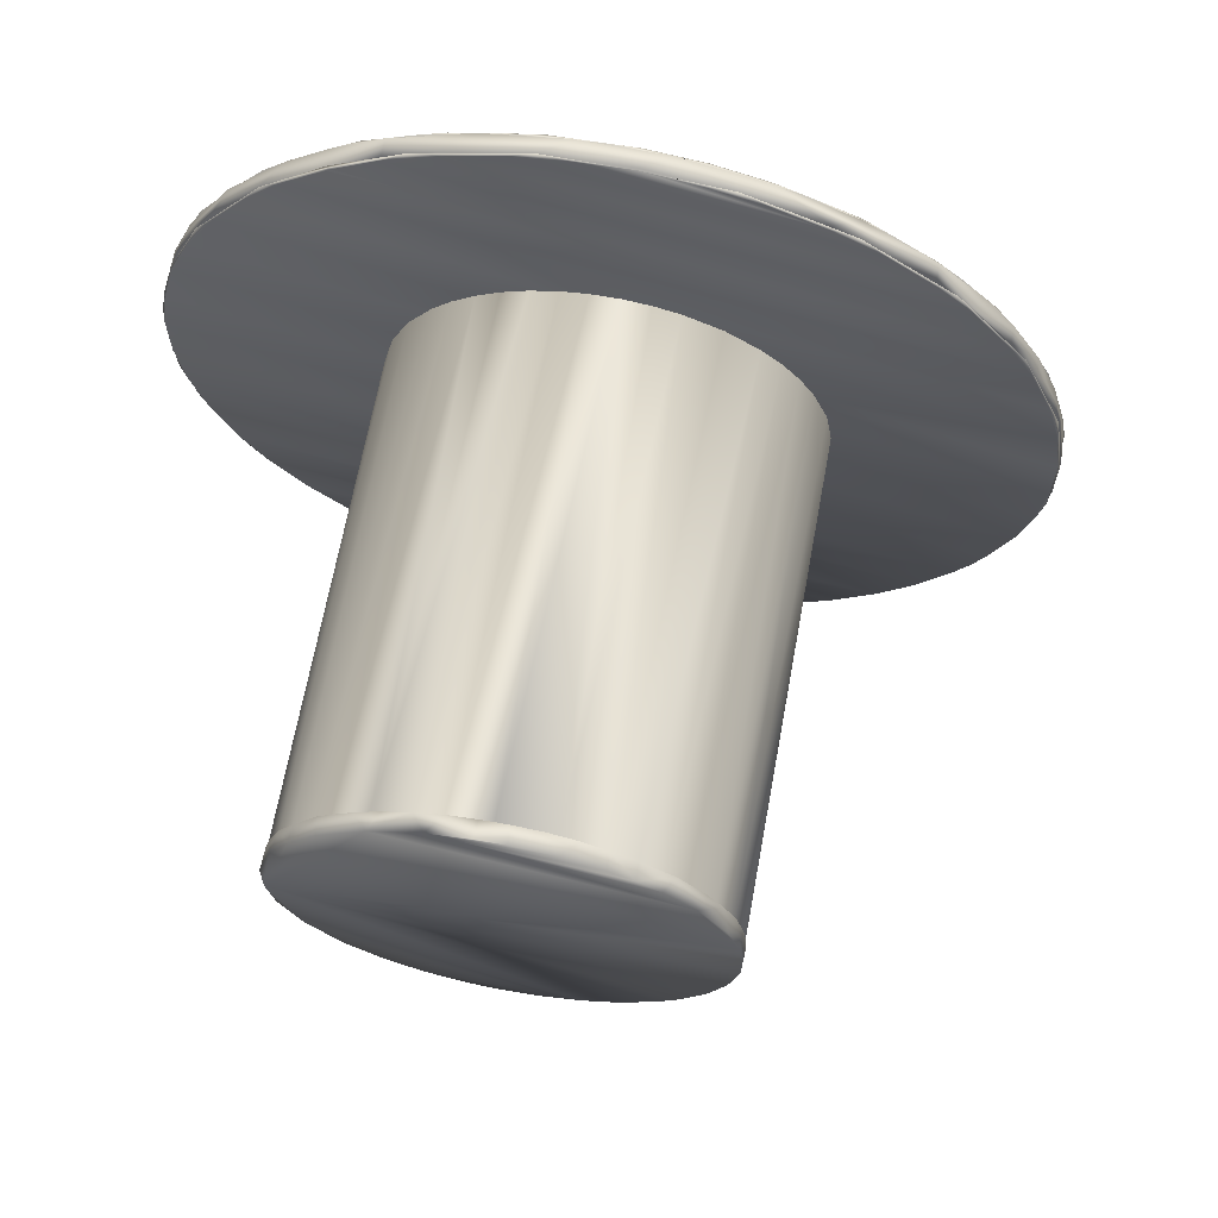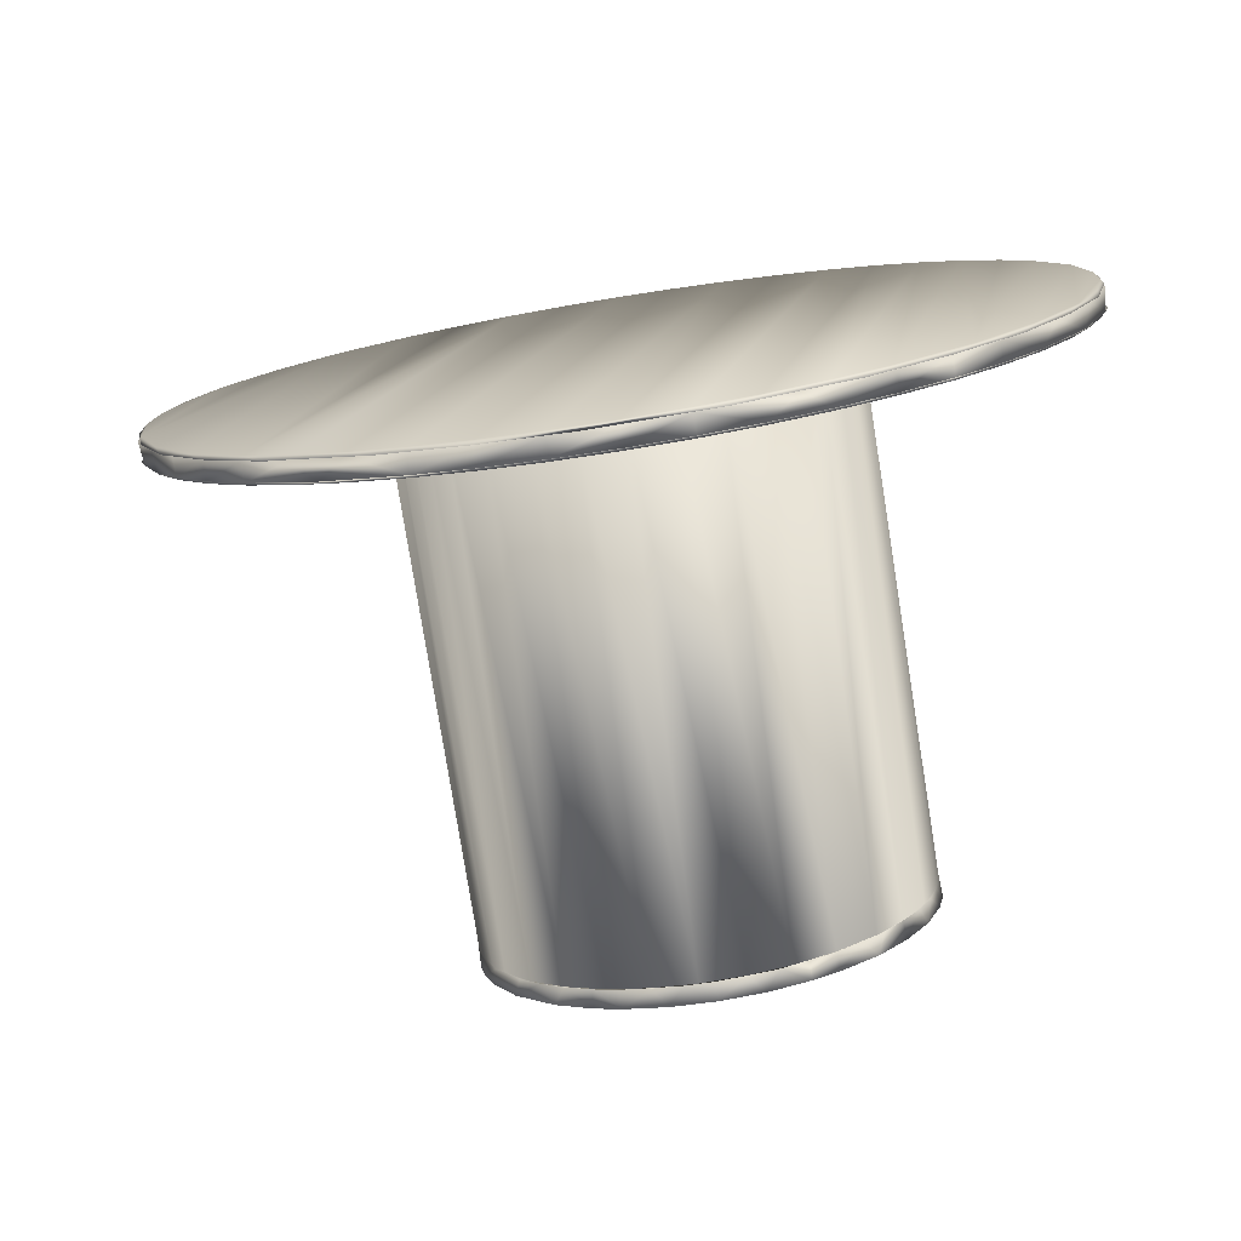
<metadata>
{"format":"obj","ext":"obj","renderer":"f3d","projection":"perspective","resolution":1024,"background":"white","views":[{"elev":-29.6,"azim":3.1,"up":"+Z"},{"elev":4.5,"azim":112.7,"up":"+Z"}]}
</metadata>
<code>
v 0.71 0.1479 0.0965
v 0.7028 0.1515 0.05857
v 0.7175 0.09178 0.05008
v 0.6948 0.208 0.1051
v 0.6967 0.1506 0.05418
v 0.704 0.1451 0.1053
v 0.7315 0.02898 0.08103
v 0.7243 0.03262 0.0431
v 0.6733 0.2627 0.1145
v 0.666 0.2663 0.07651
v 0.7181 0.03241 0.03879
v 0.6602 0.2648 0.07201
v 0.7253 0.02722 0.08996
v 0.6676 0.2589 0.1231
v 0.7374 -0.09205 0.06829
v 0.7302 -0.08842 0.03033
v 0.622 0.3713 0.1346
v 0.6148 0.375 0.09668
v 0.724 -0.08791 0.0261
v 0.6092 0.3728 0.09206
v 0.7313 -0.09279 0.07733
v 0.6168 0.3667 0.1431
v 0.585 0.4284 0.1075
v 0.7363 -0.1543 0.06251
v 0.592 0.4251 0.1454
v 0.7278 -0.2131 0.05853
v 0.5499 0.4757 0.1187
v 0.7144 -0.2083 0.01639
v 0.5446 0.4729 0.1139
v 0.7217 -0.2128 0.06765
v 0.5524 0.4666 0.1649
v 0.712 -0.2687 0.01659
v 0.711 -0.2696 0.01662
v 0.5207 0.5196 0.1681
v 0.7026 -0.3321 0.0519
v 0.4723 0.5667 0.1421
v 0.6893 -0.3266 0.009833
v 0.4676 0.5634 0.1372
v 0.6967 -0.3309 0.06108
v 0.4755 0.5568 0.1881
v 0.6857 -0.3907 0.04906
v 0.4374 0.6056 0.1917
v 0.4297 0.6102 0.1544
v 0.6623 -0.4471 0.04852
v 0.6551 -0.4434 0.01059
v 0.3908 0.6428 0.2045
v 0.3836 0.6465 0.1665
v 0.6493 -0.4409 0.006475
v 0.3793 0.6427 0.1615
v 0.6567 -0.4448 0.05773
v 0.3874 0.6359 0.2124
v 0.6317 -0.4986 0.009768
v 0.6077 -0.556 0.04844
v 0.6005 -0.5523 0.01048
v 0.2923 0.71 0.2296
v 0.2851 0.7136 0.1917
v 0.595 -0.5492 0.006366
v 0.2814 0.7095 0.1865
v 0.572 -0.6051 0.05846
v 0.2387 0.7325 0.2499
v 0.5397 -0.6569 0.05168
v 0.5324 -0.6533 0.01372
v 0.1857 0.7634 0.255
v 0.1786 0.767 0.217
v 0.5273 -0.6496 0.009586
v 0.1755 0.7626 0.2117
v 0.4959 -0.7008 0.01617
v 0.1245 0.7898 0.2295
v 0.502 -0.7049 0.05379
v 0.1305 0.7862 0.2672
v 0.06003 0.1073 -0.9743
v 0.05859 0.1358 -0.9321
v 0.4593 -0.7483 0.05817
v 0.4521 -0.7447 0.02021
v 0.0658 0.8058 0.2421
v 0.2659 0.001135 0.127
v 0.04961 0.1616 -0.9275
v 0.07104 0.07337 -0.94
v 0.03453 0.1946 -0.9611
v 0.04061 0.1906 -0.9235
v 0.4475 -0.7404 0.01604
v 0.06336 0.8011 0.2367
v 0.4555 -0.7436 0.06729
v 0.07236 0.7939 0.2873
v 0.06806 0.07297 -0.9395
v 0.2406 0.08793 0.1401
v 0.06682 0.0161 -0.9843
v 0.01592 0.2457 -0.913
v 0.07286 0.01251 -0.9467
v 0.2727 -0.0894 0.1171
v 0.01331 0.2441 -0.9127
v -0.006259 0.2756 -0.9456
v 0.2001 0.1683 0.1555
v 0.07015 -0.01792 -0.9486
v 0.06861 -0.04549 -0.9514
v 0.06194 -0.04482 -0.9893
v -0.01921 0.2981 -0.9018
v 0.2631 -0.18 0.1102
v -0.03735 0.3183 -0.8959
v 0.01514 0.8169 0.2925
v 0.05649 -0.1084 -0.9546
v -0.06297 0.3458 -0.9281
v -0.05664 0.3414 -0.8906
v 0.05359 -0.1076 -0.954
v 0.1437 0.2381 0.1729
v 0.04071 -0.1342 -0.9935
v -0.1004 0.3823 -0.8778
v -0.1076 0.3859 -0.9158
v 0.2351 -0.2669 0.1072
v -0.1023 0.3799 -0.8777
v 0.03422 -0.1685 -0.9566
v 0.3681 -0.8285 0.06779
v 0.3609 -0.8249 0.02986
v -0.04404 0.8256 0.3045
v 0.3568 -0.8201 0.02563
v -0.053 0.8244 0.261
v 0.07564 0.2961 0.1914
v 0.02121 -0.193 -0.9561
v -0.1482 0.414 -0.8662
v 0.2078 -0.3214 0.1071
v 0.006447 -0.223 -0.9566
v -0.01148 -0.2401 -0.994
v -0.1872 0.4369 -0.8958
v -0.1821 0.4309 -0.8577
v 0.3136 -0.8613 0.03537
v -0.1095 0.8369 0.2784
v 0.3195 -0.8649 0.07352
v -0.1106 0.8362 0.2785
v 0.3172 -0.8598 0.08238
v -0.1026 0.8248 0.3235
v -0.2015 0.4411 -0.8535
v 0.1738 -0.3719 0.1087
v -0.02785 -0.27 -0.9541
v -0.003137 0.3383 0.2104
v -0.0474 -0.2995 -0.9533
v 0.2603 -0.8925 0.04246
v -0.1633 0.8332 0.3279
v 0.2568 -0.8874 0.03816
v -0.1716 0.832 0.2842
v -0.07314 -0.3142 -0.9894
v -0.2676 0.4661 -0.8778
v -0.2607 0.4595 -0.8403
v 0.1336 -0.4175 0.112
v -0.06803 -0.3157 -0.9509
v -0.05952 0.3577 0.2229
v 0.2148 -0.9262 0.08707
v -0.2234 0.8327 0.3388
v -0.1191 -0.3545 -0.9846
v -0.3194 0.4736 -0.8279
v -0.118 0.3694 0.2352
v -0.1141 -0.356 -0.947
v -0.3564 0.4815 -0.8593
v 0.06374 -0.4759 0.1197
v -0.3494 0.4748 -0.8217
v -0.1629 -0.3891 -0.9403
v 0.1593 -0.95 0.09576
v -0.2901 0.8286 0.3118
v -0.1697 -0.3886 -0.9783
v 0.1492 -0.9409 0.05343
v -0.2905 0.8239 0.306
v 0.158 -0.9436 0.1046
v -0.2806 0.8166 0.3565
v -0.1777 0.3732 0.2469
v -0.3822 0.4773 -0.8157
v -0.2147 -0.4174 -0.9333
v 0.09739 -0.9693 0.06605
v -0.3486 0.8208 0.3222
v -0.4467 0.4776 -0.8427
v 0.09614 -0.969 0.06629
v -0.3424 0.8162 0.3602
v -0.01635 -0.5184 0.1308
v -0.2375 0.3691 0.2578
v -0.4397 0.4711 -0.8054
v -0.2523 -0.4271 -0.966
v -0.251 -0.4298 -0.9271
v 0.04541 -0.9892 0.1136
v 0.03594 -0.98 0.07119
v 0.04498 -0.9825 0.1223
v -0.2745 -0.4384 -0.9238
v -0.07332 -0.538 0.1397
v -0.2964 0.3572 0.2678
v -0.4982 0.4592 -0.796
v -0.506 0.4656 -0.8326
v -0.3974 0.7929 0.3764
v -0.4076 0.8001 0.3259
v -0.4007 0.8011 0.3699
v -0.5551 0.4396 -0.7871
v -0.1322 -0.55 0.1497
v -0.01292 -1.004 0.1232
v -0.4658 0.7881 0.3413
v -0.3407 -0.4475 -0.9514
v -0.3365 -0.4506 -0.9133
v -0.3637 -0.4517 -0.9078
v -0.3811 0.3255 0.2808
v -0.5912 0.4338 -0.8194
v -0.192 -0.5541 0.1607
v -0.6091 0.4125 -0.7784
v -0.07179 -1.006 0.1422
v -0.5104 0.754 0.3941
v -0.5206 0.7618 0.3476
v -0.3938 -0.4541 -0.9029
v -0.08052 -1.006 0.09315
v -0.4009 -0.4516 -0.9404
v -0.6106 0.4151 -0.7779
v -0.07955 -1.01 0.09574
v -0.5146 0.7619 0.3877
v -0.6593 0.3791 -0.7731
v -0.2516 -0.5502 0.1724
v -0.4533 -0.4484 -0.8905
v -0.4577 0.2768 0.2907
v -0.4537 -0.4514 -0.8907
v -0.6684 0.3847 -0.8095
v -0.132 -1.021 0.1438
v -0.5703 0.7381 0.3956
v -0.4908 -0.4435 -0.9226
v -0.7043 0.3396 -0.7677
v -0.3102 -0.5385 0.1846
v -0.5033 0.2367 0.2956
v -0.5124 -0.4366 -0.8787
v -0.2 -1.012 0.1129
v -0.6284 0.7075 0.359
v -0.1919 -1.021 0.1556
v -0.63 0.7116 0.3651
v -0.7389 0.3192 -0.8024
v -0.7452 0.2965 -0.7642
v -0.3665 -0.5192 0.1972
v -0.5435 0.191 0.2988
v -0.5717 -0.4182 -0.8656
v -0.2499 -1.014 0.1751
v -0.6696 0.6703 0.4162
v -0.259 -1.017 0.1291
v -0.6748 0.6768 0.4099
v -0.2602 -1.018 0.1293
v -0.6833 0.6804 0.3723
v -0.5909 -0.408 -0.8605
v -0.6003 -0.4068 -0.8983
v -0.7667 0.2642 -0.7627
v -0.7797 0.246 -0.7625
v -0.4198 -0.4924 0.2098
v -0.5775 0.1405 0.3004
v -0.625 -0.391 -0.8529
v -0.3187 -1.004 0.1361
v -0.7284 0.6403 0.3715
v -0.8065 0.2169 -0.7994
v -0.3112 -1.014 0.1789
v -0.7234 0.6404 0.4157
v -0.4691 -0.4589 0.2224
v -0.6707 -0.357 -0.8405
v -0.6048 0.08608 0.3004
v -0.8065 0.188 -0.7625
v -0.8196 0.1651 -0.7622
v -0.7 -0.3402 -0.873
v -0.6995 -0.3377 -0.8332
v -0.5134 -0.419 0.2346
v -0.7151 -0.3171 -0.8282
v -0.6249 0.0286 0.2987
v -0.8266 0.1305 -0.7642
v -0.3704 -1.005 0.191
v -0.7782 0.6063 0.3832
v -0.8446 0.1052 -0.8027
v -0.6375 -0.03091 0.2954
v -0.7543 -0.2713 -0.8174
v -0.8416 0.07131 -0.7674
v -0.7635 -0.2698 -0.8542
v -0.8432 0.0408 -0.7696
v -0.5697 -0.3492 0.252
v -0.7863 -0.2212 -0.8055
v -0.6424 -0.09145 0.2905
v -0.8461 0.01048 -0.7725
v -0.789 -0.2228 -0.8052
v -0.8543 0.01406 -0.8098
v -0.8105 -0.1925 -0.8378
v -0.6103 -0.2688 0.2674
v -0.8411 -0.05008 -0.7787
v -0.4248 -0.9835 0.2113
v -0.8079 0.554 0.4314
v -0.435 -0.981 0.1604
v -0.8191 0.5606 0.3811
v -0.8151 -0.1651 -0.7952
v -0.8441 -0.05049 -0.7782
v -0.8226 -0.1387 -0.7907
v -0.6356 -0.182 0.2805
v -0.4355 -0.9866 0.1654
v -0.8146 0.5602 0.4253
v -0.8332 -0.1073 -0.7862
v -0.8469 -0.08164 -0.8203
v -0.4859 -0.9742 0.2154
v -0.8574 0.5169 0.4288
v -0.4942 -0.9706 0.1782
v -0.8656 0.5199 0.3915
v -0.8875 0.4634 0.4378
v -0.5471 -0.9425 0.1854
v -0.899 0.4697 0.3875
v -0.541 -0.9515 0.2285
v -0.5482 -0.9479 0.1905
v -0.8949 0.4688 0.4318
v -0.9021 0.4725 0.3939
v -0.5911 -0.9221 0.2488
v -0.955 0.3633 0.441
v -0.6531 -0.8894 0.2106
v -0.9667 0.3693 0.3907
v -0.6476 -0.8981 0.2538
v -0.6548 -0.8945 0.2159
v -0.963 0.3678 0.435
v -0.9702 0.3715 0.3971
v -1.001 0.3178 0.3979
v -0.7398 -0.8255 0.2862
v -1.009 0.2553 0.4409
v -0.751 -0.8226 0.2356
v -1.021 0.261 0.3906
v -0.746 -0.831 0.279
v -1.025 0.2626 0.397
v -0.7997 -0.7898 0.2534
v -1.041 0.2025 0.4339
v -0.7994 -0.7911 0.2533
v -0.7929 -0.7937 0.291
v -1.041 0.2026 0.4336
v -0.8279 -0.7464 0.3105
v -1.049 0.1413 0.4376
v -0.8392 -0.7433 0.2599
v -1.061 0.1467 0.3873
v -1.065 0.1476 0.3936
v -1.081 0.08872 0.391
v -0.8759 -0.7078 0.3154
v -0.9048 -0.6562 0.3338
v -1.074 0.02325 0.431
v -0.9163 -0.6528 0.2832
v -1.086 0.02842 0.3807
v -0.9195 -0.6565 0.2889
v -1.083 0.02496 0.4249
v -0.9473 -0.6132 0.338
v -1.092 -0.0338 0.4209
v -0.9547 -0.6093 0.3002
v -1.099 -0.03058 0.383
v -0.9692 -0.5563 0.3556
v -1.084 -0.0968 0.4213
v -0.9809 -0.5526 0.305
v -1.096 -0.09195 0.371
v -0.9773 -0.5595 0.3489
v -1.1 -0.09244 0.3772
v -1.013 -0.5029 0.3214
v -1.093 -0.1568 0.4094
v -1.02 -0.4485 0.3755
v -1.078 -0.2168 0.4087
v -1.032 -0.4446 0.3251
v -1.09 -0.2122 0.3583
v -1.029 -0.4508 0.369
v -1.036 -0.4471 0.3311
v -1.094 -0.2134 0.3645
v -1.056 -0.3347 0.3933
v -1.068 -0.3305 0.343
v -1.08 -0.2759 0.3955
v -1.087 -0.2726 0.3576
v -1.065 -0.336 0.387
v -1.072 -0.3324 0.349
v -0.1023 0.3799 -0.8777
v 0.05359 -0.1076 -0.954
v 0.01331 0.2441 -0.9127
v -0.8411 -0.05008 -0.7787
v 0.06806 0.07297 -0.9395
v -0.2607 0.4595 -0.8403
v 0.7302 -0.08842 0.03033
v -0.963 0.3678 0.435
v -0.6548 -0.8945 0.2159
v -0.6476 -0.8981 0.2538
v 0.2923 0.71 0.2296
v 0.2851 0.7136 0.1917
v 0.6077 -0.556 0.04844
v 0.666 0.2663 0.07651
v -1.029 -0.4508 0.369
v 0.7315 0.02898 0.08103
f 105 99 356
f 356 117 105
f 181 182 187
f 187 194 181
f 188 193 175
f 175 180 188
f 109 118 357
f 357 98 109
f 86 77 358
f 358 93 86
f 163 154 173
f 173 172 163
f 268 265 359
f 359 282 268
f 273 281 267
f 267 266 273
f 171 175 155
f 155 153 171
f 90 94 360
f 360 76 90
f 86 76 77
f 163 150 154
f 181 172 173
f 173 182 181
f 187 197 194
f 210 194 197
f 197 207 210
f 196 208 209
f 209 193 196
f 188 196 193
f 171 180 175
f 155 151 153
f 360 77 76
f 188 180 196
f 171 196 180
f 196 171 208
f 153 208 171
f 208 153 217
f 217 153 226
f 143 226 153
f 226 143 239
f 132 239 143
f 239 132 247
f 120 247 132
f 247 120 254
f 109 254 120
f 254 109 266
f 98 266 109
f 266 98 273
f 90 273 98
f 273 90 282
f 76 282 90
f 282 76 268
f 86 268 76
f 268 86 261
f 93 261 86
f 261 93 256
f 256 93 249
f 105 249 93
f 249 105 240
f 117 240 105
f 240 117 227
f 227 117 218
f 134 218 117
f 218 134 210
f 145 210 134
f 210 145 194
f 150 194 145
f 163 194 150
f 194 163 181
f 181 163 172
f 358 99 93
f 105 93 99
f 356 124 117
f 134 117 124
f 124 361 145
f 145 134 124
f 361 154 150
f 150 145 361
f 207 216 218
f 218 210 207
f 216 237 227
f 227 218 216
f 240 227 237
f 237 250 249
f 249 240 237
f 250 257 256
f 256 249 250
f 257 265 261
f 261 256 257
f 268 261 265
f 359 281 282
f 273 282 281
f 267 262 266
f 262 255 254
f 254 266 262
f 255 248 247
f 247 254 255
f 248 235 239
f 239 247 248
f 226 239 235
f 235 219 217
f 217 226 235
f 219 209 208
f 208 217 219
f 151 144 143
f 143 153 151
f 144 133 132
f 132 143 144
f 133 118 120
f 120 132 133
f 109 120 118
f 357 94 98
f 90 98 94
f 17 18 27
f 27 34 17
f 63 64 75
f 75 100 63
f 137 128 157
f 157 170 137
f 206 190 223
f 223 232 206
f 284 259 297
f 297 296 284
f 330 323 340
f 340 342 330
f 339 341 329
f 329 324 339
f 294 295 283
f 283 258 294
f 222 231 205
f 205 189 222
f 156 169 136
f 136 127 156
f 73 74 62
f 62 61 73
f 26 33 362
f 362 15 26
f 354 342 349
f 349 355 354
f 363 305 312
f 312 314 363
f 311 313 364
f 364 365 311
f 27 36 34
f 366 46 47
f 47 367 366
f 137 100 128
f 312 323 314
f 330 314 323
f 329 313 324
f 311 324 313
f 136 113 127
f 44 368 54
f 54 45 44
f 26 35 33
f 2 369 9
f 9 1 2
f 369 18 17
f 17 9 369
f 36 47 46
f 46 34 36
f 367 64 63
f 63 366 367
f 75 128 100
f 157 190 170
f 206 170 190
f 223 259 232
f 284 232 259
f 297 305 363
f 363 296 297
f 340 349 342
f 355 341 370
f 370 354 355
f 339 370 341
f 364 295 294
f 294 365 364
f 283 231 258
f 222 258 231
f 205 169 189
f 156 189 169
f 113 74 73
f 73 127 113
f 62 54 368
f 368 61 62
f 45 33 35
f 35 44 45
f 362 8 371
f 371 15 362
f 8 2 1
f 1 371 8
f 11 5 3
f 10 3 5
f 5 12 10
f 20 23 10
f 12 20 10
f 20 29 23
f 38 43 23
f 29 38 23
f 38 49 43
f 58 56 43
f 49 58 43
f 68 56 58
f 58 66 68
f 66 82 68
f 126 68 82
f 82 116 126
f 116 139 126
f 167 126 139
f 139 160 167
f 160 185 167
f 200 167 185
f 221 234 200
f 221 243 234
f 278 290 234
f 243 278 234
f 278 293 290
f 301 306 290
f 293 301 290
f 301 310 306
f 321 322 306
f 310 321 306
f 334 322 321
f 321 328 334
f 328 338 334
f 353 334 338
f 338 346 353
f 346 351 353
f 348 353 351
f 351 345 348
f 337 333 348
f 345 337 348
f 337 327 333
f 320 315 333
f 327 320 333
f 320 309 315
f 300 303 315
f 309 300 315
f 289 303 300
f 300 292 289
f 292 277 289
f 233 289 277
f 277 242 233
f 242 220 233
f 202 233 220
f 177 166 202
f 177 159 166
f 138 125 166
f 159 138 166
f 138 115 125
f 81 67 125
f 115 81 125
f 81 65 67
f 57 52 67
f 65 57 67
f 57 48 52
f 37 32 52
f 48 37 52
f 37 28 32
f 19 16 32
f 28 19 32
f 3 16 19
f 19 11 3
f 14 6 4
f 7 4 6
f 6 13 7
f 21 24 7
f 13 21 7
f 21 30 24
f 39 41 24
f 30 39 24
f 39 50 41
f 53 41 50
f 50 59 53
f 59 69 53
f 59 83 69
f 112 69 83
f 83 129 112
f 129 146 112
f 129 161 146
f 176 146 161
f 161 178 176
f 198 213 176
f 178 198 176
f 198 229 213
f 245 213 229
f 275 287 245
f 229 275 245
f 275 298 287
f 302 287 298
f 307 316 302
f 298 307 302
f 307 318 316
f 331 316 318
f 318 325 331
f 325 335 331
f 347 331 335
f 335 343 347
f 350 352 347
f 343 350 347
f 350 344 352
f 336 332 352
f 344 336 352
f 336 326 332
f 319 317 332
f 326 319 332
f 319 308 317
f 304 317 308
f 308 299 304
f 291 288 304
f 299 291 304
f 291 276 288
f 246 288 276
f 276 230 246
f 230 214 246
f 230 199 214
f 186 214 199
f 199 184 186
f 162 147 186
f 184 162 186
f 162 130 147
f 114 147 130
f 84 70 114
f 130 84 114
f 84 60 70
f 55 70 60
f 51 42 55
f 60 51 55
f 51 40 42
f 25 42 40
f 40 31 25
f 31 22 25
f 4 25 22
f 22 14 4
f 160 200 185
f 200 160 221
f 221 160 243
f 160 139 243
f 116 243 139
f 243 116 278
f 82 278 116
f 278 82 293
f 66 293 82
f 293 66 301
f 58 301 66
f 301 58 310
f 49 310 58
f 310 49 321
f 38 321 49
f 321 38 328
f 29 328 38
f 328 29 338
f 20 338 29
f 338 20 346
f 12 346 20
f 346 12 351
f 5 351 12
f 351 5 345
f 11 345 5
f 345 11 337
f 19 337 11
f 337 19 327
f 28 327 19
f 327 28 320
f 37 320 28
f 320 37 309
f 48 309 37
f 309 48 300
f 57 300 48
f 300 57 292
f 65 292 57
f 292 65 277
f 81 277 65
f 277 81 242
f 115 242 81
f 242 115 220
f 138 220 115
f 220 138 202
f 159 202 138
f 202 159 177
f 198 178 229
f 178 161 229
f 129 229 161
f 229 129 275
f 275 129 298
f 129 83 298
f 83 59 298
f 298 59 307
f 50 307 59
f 307 50 318
f 318 50 325
f 50 39 325
f 30 325 39
f 325 30 335
f 21 335 30
f 335 21 343
f 13 343 21
f 343 13 350
f 6 350 13
f 350 6 344
f 14 344 6
f 344 14 336
f 22 336 14
f 336 22 326
f 31 326 22
f 326 31 319
f 40 319 31
f 319 40 308
f 51 308 40
f 308 51 299
f 60 299 51
f 299 60 291
f 291 60 276
f 84 276 60
f 84 230 276
f 130 230 84
f 230 130 199
f 199 130 184
f 184 130 162
f 97 92 102
f 102 103 97
f 101 106 96
f 96 95 101
f 92 97 88
f 173 168 183
f 183 182 173
f 263 260 271
f 271 269 263
f 270 272 264
f 264 262 270
f 174 165 179
f 95 96 87
f 87 89 95
f 88 80 79
f 79 92 88
f 119 107 108
f 108 123 119
f 142 131 123
f 123 141 142
f 187 182 183
f 183 195 187
f 204 187 195
f 225 216 224
f 251 238 244
f 280 269 271
f 271 286 280
f 285 280 286
f 279 285 286
f 286 272 279
f 270 279 272
f 241 253 252
f 252 236 241
f 219 228 236
f 236 215 219
f 192 201 203
f 203 191 192
f 179 192 191
f 191 174 179
f 140 122 135
f 111 121 122
f 122 106 111
f 78 89 87
f 87 71 78
f 108 271 141
f 102 271 108
f 92 271 102
f 271 96 236
f 122 236 96
f 236 122 215
f 72 85 78
f 79 71 271
f 97 91 88
f 168 152 141
f 183 168 141
f 207 197 204
f 212 195 141
f 262 267 270
f 264 272 271
f 201 209 211
f 158 174 215
f 148 158 215
f 95 104 101
f 96 271 87
f 80 88 91
f 79 271 92
f 103 107 110
f 119 110 107
f 108 141 123
f 195 183 141
f 187 204 197
f 224 212 141
f 141 271 244
f 244 224 141
f 238 251 250
f 257 250 251
f 260 244 271
f 263 257 251
f 269 280 274
f 285 274 280
f 272 286 271
f 279 270 267
f 262 253 255
f 252 264 271
f 248 255 253
f 241 248 253
f 236 252 271
f 219 211 209
f 191 203 215
f 174 191 215
f 151 135 144
f 140 148 215
f 133 144 135
f 122 140 215
f 121 133 135
f 122 96 106
f 111 101 104
f 89 78 85
f 71 87 271
f 71 72 78
f 79 80 72
f 72 71 79
f 152 164 149
f 168 173 164
f 164 152 168
f 212 207 204
f 204 195 212
f 203 201 211
f 211 215 203
f 158 155 165
f 165 174 158
f 148 151 155
f 155 158 148
f 102 108 107
f 107 103 102
f 131 119 123
f 141 152 149
f 149 142 141
f 212 224 216
f 216 207 212
f 224 244 238
f 238 225 224
f 244 260 251
f 263 251 260
f 264 252 253
f 253 262 264
f 228 241 236
f 211 219 215
f 148 140 135
f 135 151 148
f 121 135 122
f 101 111 106
f 103 110 119
f 358 77 360
f 358 360 94
f 99 358 94
f 99 94 357
f 118 133 121
f 103 119 131
f 97 103 131
f 164 173 154
f 118 121 111
f 149 164 154
f 149 154 361
f 142 149 361
f 131 142 361
f 131 361 124
f 97 131 124
f 155 175 193
f 155 193 209
f 179 165 155
f 192 179 155
f 201 192 155
f 209 201 155
f 267 281 359
f 267 359 265
f 267 265 257
f 257 263 269
f 267 257 269
f 279 267 269
f 285 279 269
f 250 237 216
f 225 238 250
f 216 225 250
f 219 235 248
f 248 241 228
f 248 228 219
f 341 355 349
f 295 364 313
f 33 45 54
f 8 362 33
f 2 8 33
f 369 2 33
f 305 297 259
f 312 305 259
f 64 367 47
f 75 64 47
f 27 18 369
f 54 62 74
f 369 33 54
f 369 54 74
f 27 369 74
f 312 259 223
f 323 312 223
f 340 323 223
f 340 223 190
f 340 190 157
f 340 157 128
f 340 128 75
f 340 75 47
f 295 313 329
f 283 295 329
f 231 283 329
f 205 231 329
f 169 205 329
f 136 169 329
f 136 329 341
f 136 341 349
f 349 340 47
f 136 349 47
f 113 136 47
f 36 27 74
f 113 47 36
f 113 36 74
f 296 363 314
f 284 296 314
f 342 354 370
f 9 17 34
f 127 73 61
f 127 61 368
f 127 368 44
f 127 44 35
f 366 63 100
f 365 294 258
f 311 365 258
f 34 46 366
f 371 1 9
f 371 9 34
f 15 371 34
f 26 15 34
f 26 34 366
f 26 366 100
f 26 100 137
f 26 137 170
f 26 170 206
f 26 206 232
f 26 232 284
f 26 284 314
f 26 314 330
f 26 330 342
f 26 342 370
f 156 127 35
f 189 156 35
f 222 189 35
f 258 222 35
f 311 258 35
f 324 311 35
f 339 324 35
f 26 370 339
f 26 339 35
f 67 52 32
f 125 67 32
f 166 125 32
f 202 166 32
f 233 202 32
f 289 233 32
f 289 32 16
f 303 289 16
f 303 16 3
f 303 3 10
f 303 10 23
f 303 23 43
f 303 43 56
f 303 56 68
f 303 68 126
f 303 126 167
f 303 167 200
f 303 200 234
f 303 234 290
f 303 290 306
f 315 303 306
f 333 315 306
f 348 333 306
f 353 348 306
f 334 353 306
f 322 334 306
f 352 332 317
f 347 352 317
f 347 317 304
f 347 304 288
f 347 288 246
f 347 246 214
f 347 214 186
f 347 186 147
f 347 147 114
f 347 114 70
f 347 70 55
f 347 55 42
f 347 42 25
f 347 25 4
f 331 347 4
f 316 331 4
f 302 316 4
f 287 302 4
f 245 287 4
f 213 245 4
f 176 213 4
f 146 176 4
f 112 146 4
f 69 112 4
f 53 69 4
f 41 53 4
f 24 41 4
f 7 24 4

</code>
